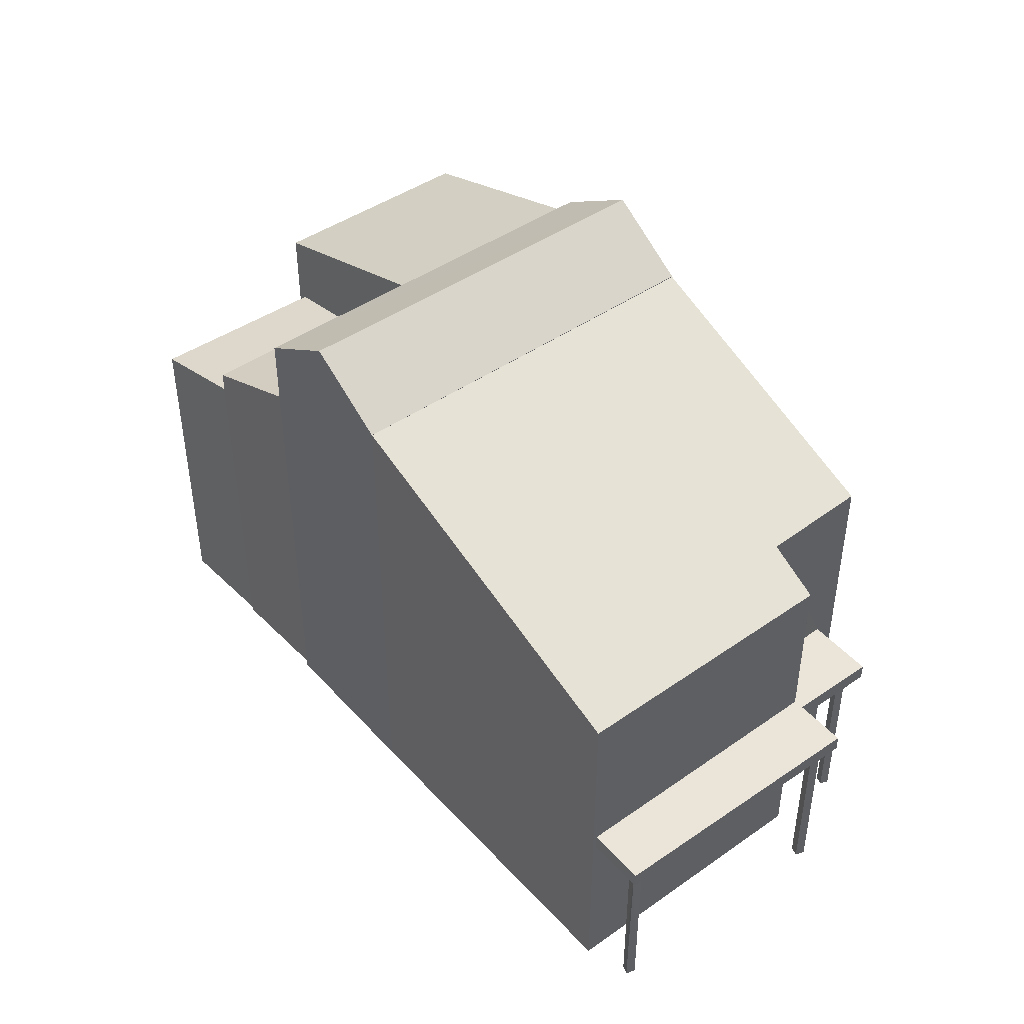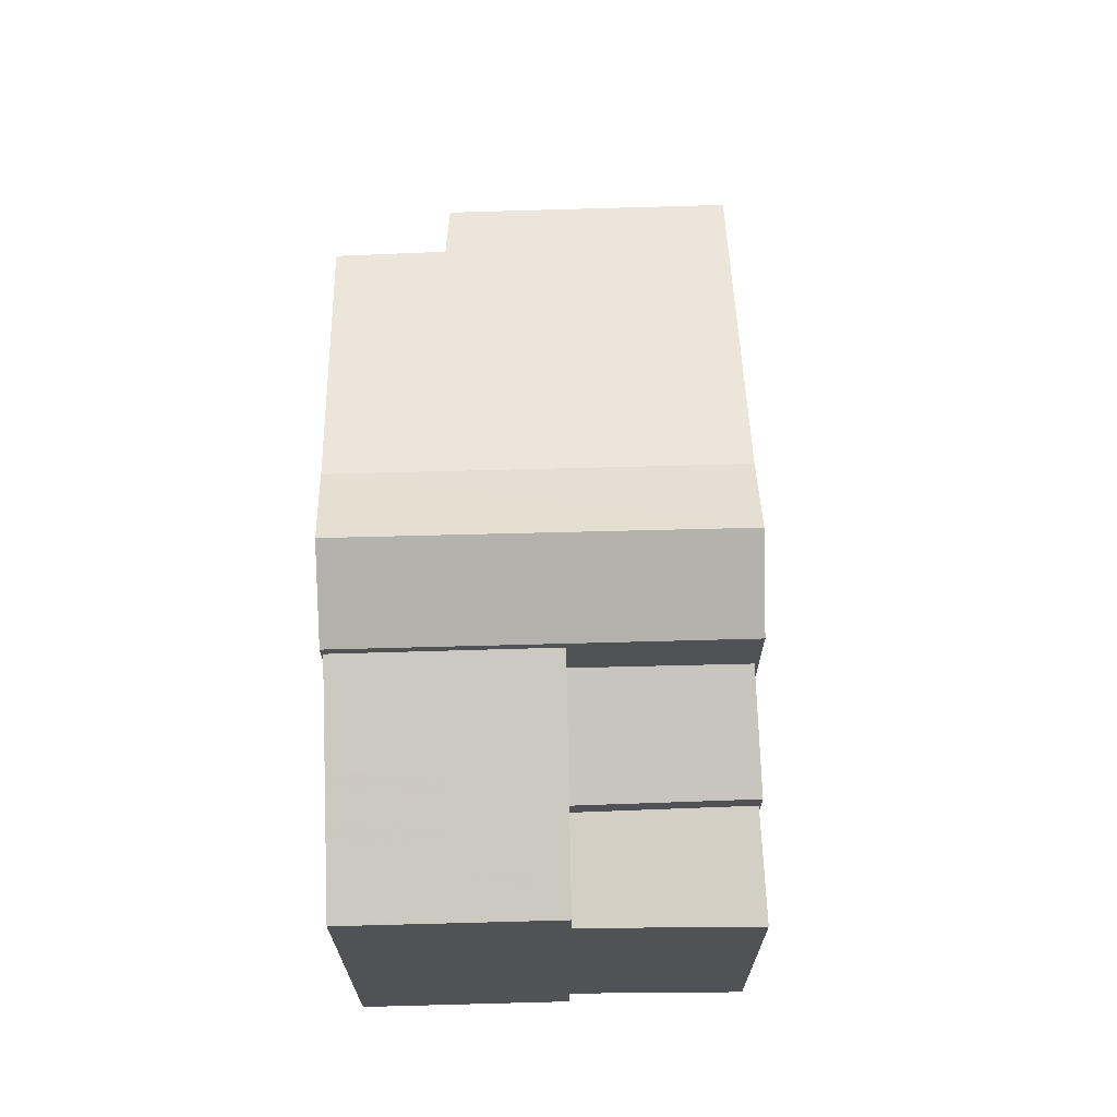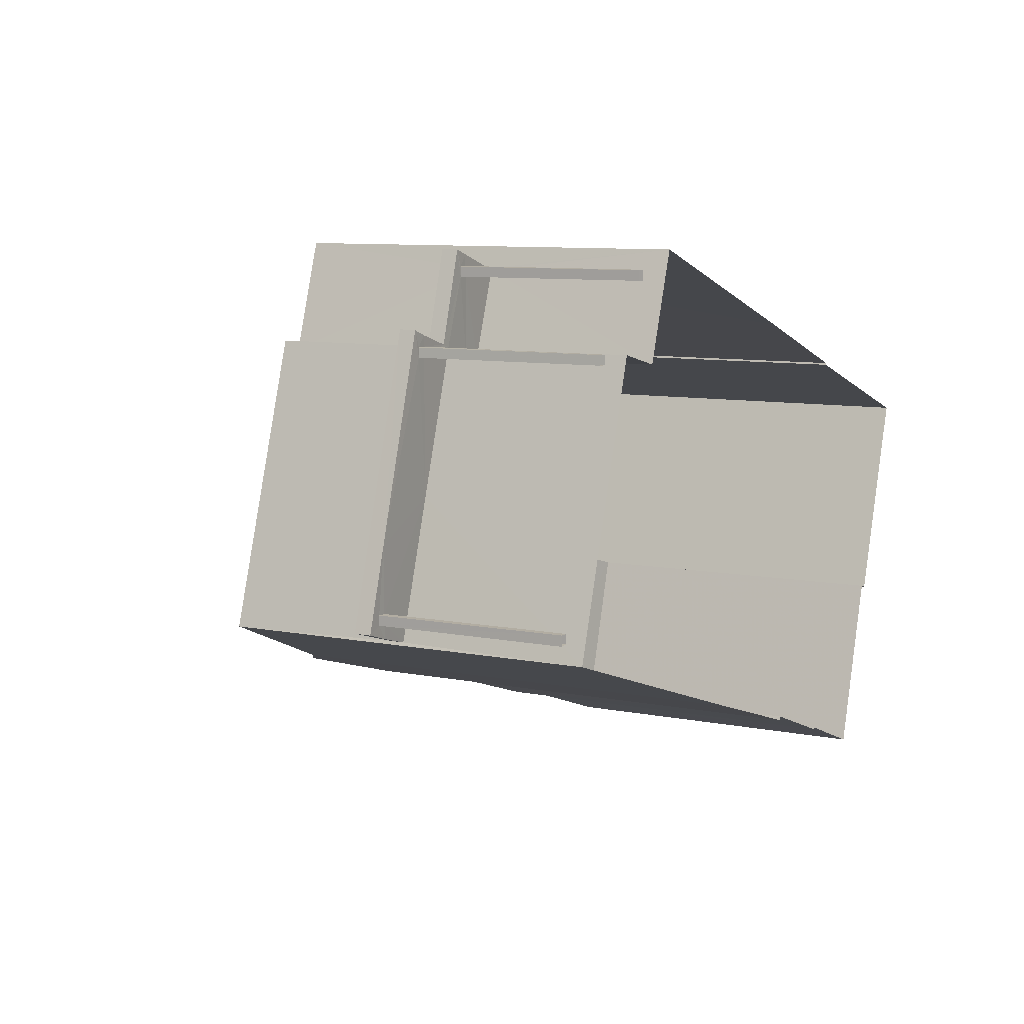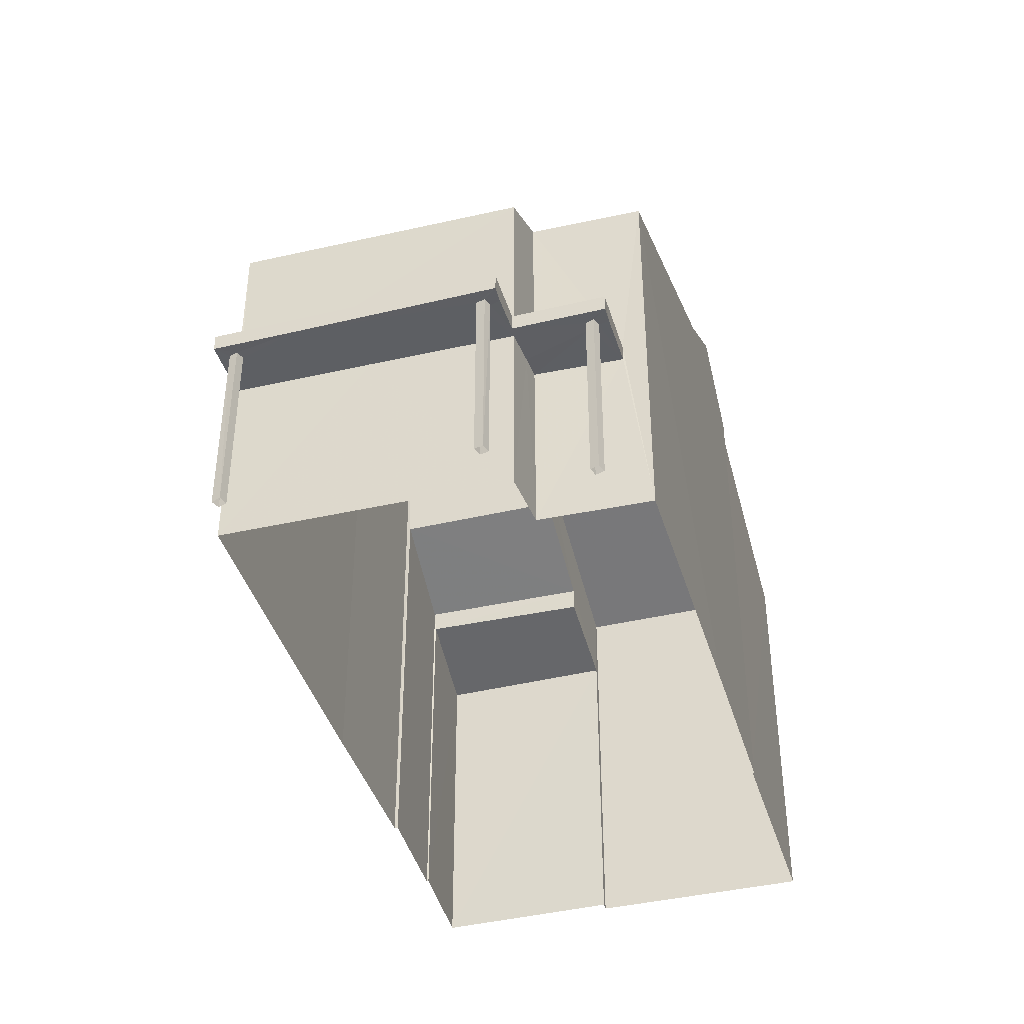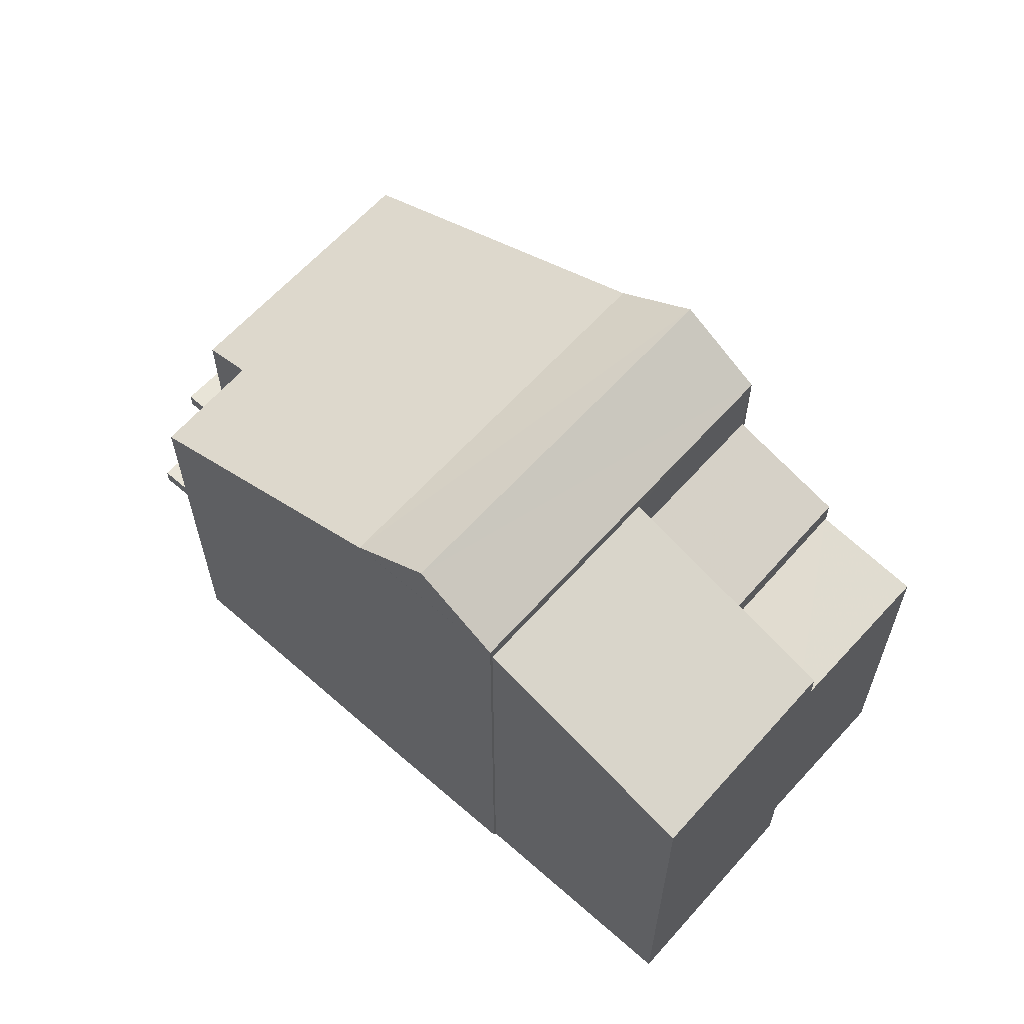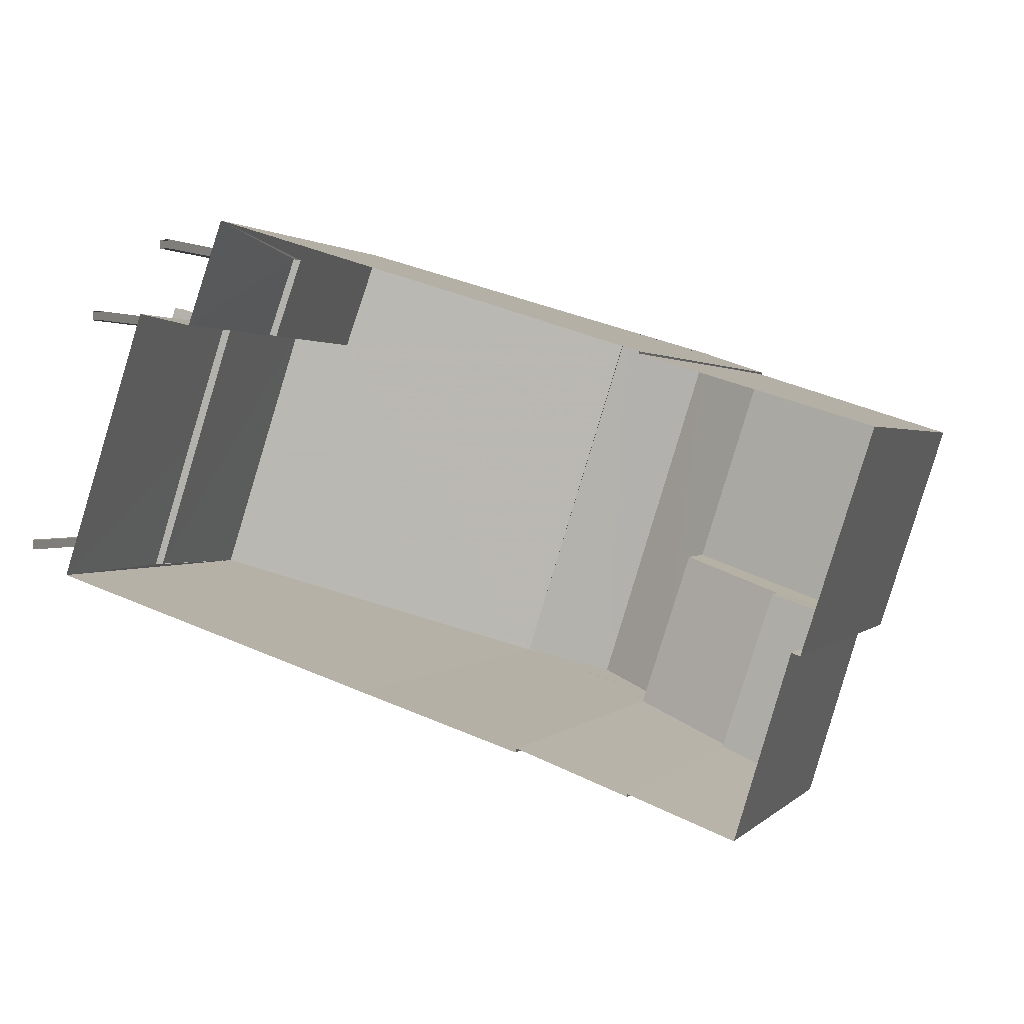
<metadata>
{"format":"obj","ext":"obj","renderer":"f3d","projection":"perspective","resolution":1024,"background":"white","views":[{"elev":44.9,"azim":68.9,"up":"+Z"},{"elev":69.0,"azim":-73.7,"up":"+Z"},{"elev":9.0,"azim":117.9,"up":"+Y"},{"elev":-40.5,"azim":123.8,"up":"+Z"},{"elev":61.3,"azim":-120.7,"up":"+Z"},{"elev":1.3,"azim":-160.1,"up":"+Y"}]}
</metadata>
<code>
v -8.893e+04 -1.006e+05 2.236
v -8.893e+04 -1.006e+05 2.236
v -8.893e+04 -1.006e+05 2.236
v -8.893e+04 -1.006e+05 2.236
v -8.893e+04 -1.006e+05 2.236
v -8.893e+04 -1.006e+05 2.236
v -8.893e+04 -1.006e+05 2.236
v -8.893e+04 -1.006e+05 2.236
v -8.893e+04 -1.006e+05 2.236
v -8.893e+04 -1.006e+05 2.236
v -8.893e+04 -1.006e+05 2.236
v -8.893e+04 -1.006e+05 2.237
v -8.893e+04 -1.006e+05 2.237
v -8.893e+04 -1.006e+05 2.236
v -8.893e+04 -1.006e+05 2.237
v -8.894e+04 -1.006e+05 2.238
v -8.894e+04 -1.006e+05 2.237
v -8.894e+04 -1.006e+05 2.238
v -8.893e+04 -1.006e+05 2.237
v -8.894e+04 -1.006e+05 2.238
v -8.893e+04 -1.006e+05 2.238
v -8.893e+04 -1.006e+05 2.238
v -8.893e+04 -1.006e+05 2.238
v -8.893e+04 -1.006e+05 2.238
v -8.892e+04 -1.006e+05 2.237
v -8.892e+04 -1.006e+05 2.237
v -8.892e+04 -1.006e+05 2.237
v -8.892e+04 -1.006e+05 2.237
v -8.893e+04 -1.006e+05 5.061
v -8.893e+04 -1.006e+05 5.061
v -8.892e+04 -1.006e+05 5.062
v -8.893e+04 -1.006e+05 5.061
v -8.893e+04 -1.006e+05 5.061
v -8.892e+04 -1.006e+05 5.062
v -8.893e+04 -1.006e+05 5.062
v -8.892e+04 -1.006e+05 5.062
v -8.893e+04 -1.006e+05 5.061
v -8.893e+04 -1.006e+05 5.062
v -8.892e+04 -1.006e+05 5.062
v -8.893e+04 -1.006e+05 5.061
v -8.893e+04 -1.006e+05 5.061
v -8.893e+04 -1.006e+05 5.061
v -8.893e+04 -1.006e+05 5.061
v -8.893e+04 -1.006e+05 5.061
v -8.893e+04 -1.006e+05 5.061
v -8.893e+04 -1.006e+05 5.062
v -8.893e+04 -1.006e+05 5.061
v -8.893e+04 -1.006e+05 5.061
v -8.893e+04 -1.006e+05 5.061
v -8.893e+04 -1.006e+05 5.061
v -8.893e+04 -1.006e+05 5.062
v -8.892e+04 -1.006e+05 5.062
v -8.892e+04 -1.006e+05 5.062
v -8.892e+04 -1.006e+05 5.062
v -8.893e+04 -1.006e+05 8.226
v -8.893e+04 -1.006e+05 9.93
v -8.893e+04 -1.006e+05 8.209
v -8.893e+04 -1.006e+05 7.874
v -8.893e+04 -1.006e+05 7.872
v -8.893e+04 -1.006e+05 9.94
v -8.894e+04 -1.006e+05 8.142
v -8.893e+04 -1.006e+05 8.144
v -8.893e+04 -1.006e+05 8.831
v -8.893e+04 -1.006e+05 8.839
v -8.893e+04 -1.006e+05 10.76
v -8.893e+04 -1.006e+05 10.76
v -8.893e+04 -1.006e+05 9.942
v -8.893e+04 -1.006e+05 9.943
v -8.893e+04 -1.006e+05 9.943
v -8.893e+04 -1.006e+05 9.942
v -8.894e+04 -1.006e+05 8.557
v -8.893e+04 -1.006e+05 9.738
v -8.894e+04 -1.006e+05 8.555
v -8.893e+04 -1.006e+05 9.739
v -8.893e+04 -1.006e+05 5.311
v -8.893e+04 -1.006e+05 5.312
v -8.893e+04 -1.006e+05 5.311
v -8.893e+04 -1.006e+05 5.311
v -8.893e+04 -1.006e+05 5.311
v -8.892e+04 -1.006e+05 5.312
v -8.893e+04 -1.006e+05 5.311
v -8.893e+04 -1.006e+05 5.312
v -8.894e+04 -1.006e+05 7.402
v -8.893e+04 -1.006e+05 7.779
v -8.894e+04 -1.006e+05 7.761
v -8.894e+04 -1.006e+05 7.403
f 1 2 3
f 4 1 3
f 5 6 7
f 5 8 6
f 9 10 11
f 12 13 9
f 11 14 15
f 12 16 17
f 18 17 16
f 19 11 15
f 20 16 21
f 22 23 19
f 24 21 23
f 19 9 11
f 23 12 9
f 23 16 12
f 21 16 23
f 23 9 19
f 25 26 27
f 28 25 27
f 29 30 31
f 32 30 33
f 34 35 36
f 37 32 33
f 38 39 35
f 35 39 36
f 39 38 31
f 38 40 29
f 29 33 30
f 38 29 31
f 41 42 43
f 44 41 43
f 45 46 47
f 32 37 48
f 45 44 48
f 49 46 45
f 40 38 49
f 44 45 41
f 37 40 48
f 49 45 48
f 40 49 48
f 42 50 43
f 47 51 50
f 46 51 47
f 50 42 47
f 34 36 52
f 34 52 53
f 54 31 53
f 39 31 54
f 52 54 53
f 55 56 57
f 58 57 59
f 59 57 60
f 57 56 60
f 61 62 63
f 64 61 63
f 65 66 67
f 66 65 68
f 67 66 69
f 68 65 70
f 71 72 73
f 71 74 72
f 75 76 77
f 78 79 80
f 77 81 79
f 80 79 82
f 79 81 82
f 77 76 81
f 83 84 85
f 83 86 84
f 76 75 57
f 57 75 55
f 11 10 50
f 51 11 50
f 75 10 55
f 50 10 75
f 77 79 48
f 44 77 48
f 41 5 7
f 42 41 7
f 30 32 78
f 32 48 79
f 32 79 78
f 16 83 18
f 64 74 61
f 83 85 61
f 18 83 71
f 61 74 71
f 83 61 71
f 86 20 21
f 84 86 21
f 20 86 83
f 16 20 83
f 47 6 8
f 45 47 8
f 41 8 5
f 41 45 8
f 59 60 19
f 15 59 19
f 36 27 26
f 36 39 27
f 53 80 34
f 80 82 34
f 82 35 34
f 37 3 2
f 40 37 2
f 61 84 62
f 62 84 24
f 61 85 84
f 24 84 21
f 53 31 80
f 31 30 78
f 80 31 78
f 9 13 56
f 56 70 67
f 56 13 70
f 37 4 3
f 37 33 4
f 14 49 38
f 38 15 14
f 15 35 59
f 58 82 81
f 59 82 58
f 15 38 35
f 35 82 59
f 52 25 28
f 54 52 28
f 9 55 10
f 9 56 55
f 66 68 69
f 52 26 25
f 52 36 26
f 60 67 69
f 60 56 67
f 33 1 4
f 33 29 1
f 12 17 73
f 72 12 73
f 23 62 24
f 23 63 62
f 73 17 18
f 71 73 18
f 11 46 14
f 14 46 49
f 51 46 11
f 65 67 70
f 19 60 22
f 60 68 22
f 60 69 68
f 76 57 58
f 81 76 58
f 50 75 43
f 43 77 44
f 43 75 77
f 12 72 13
f 70 13 72
f 70 74 68
f 22 63 23
f 68 63 22
f 74 64 63
f 70 72 74
f 74 63 68
f 40 2 1
f 29 40 1
f 47 7 6
f 47 42 7
f 54 28 27
f 39 54 27

</code>
